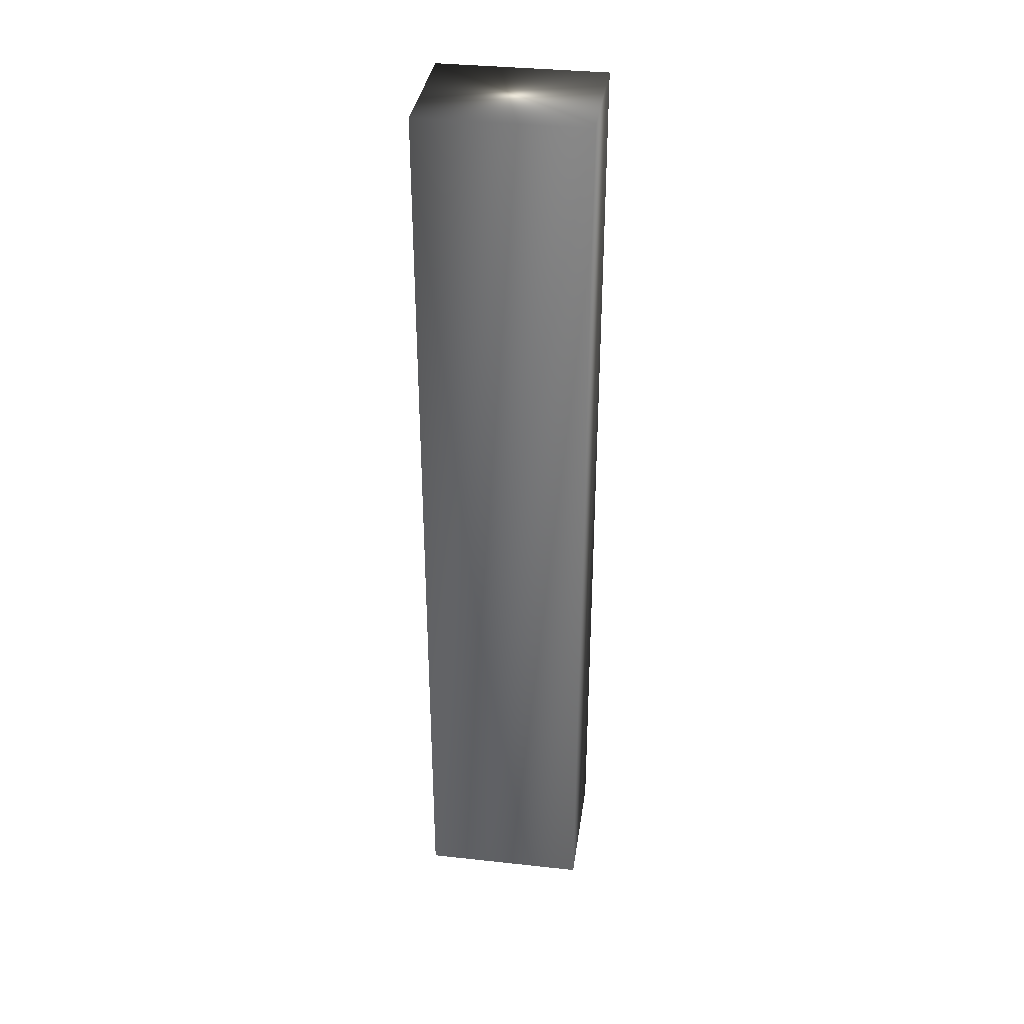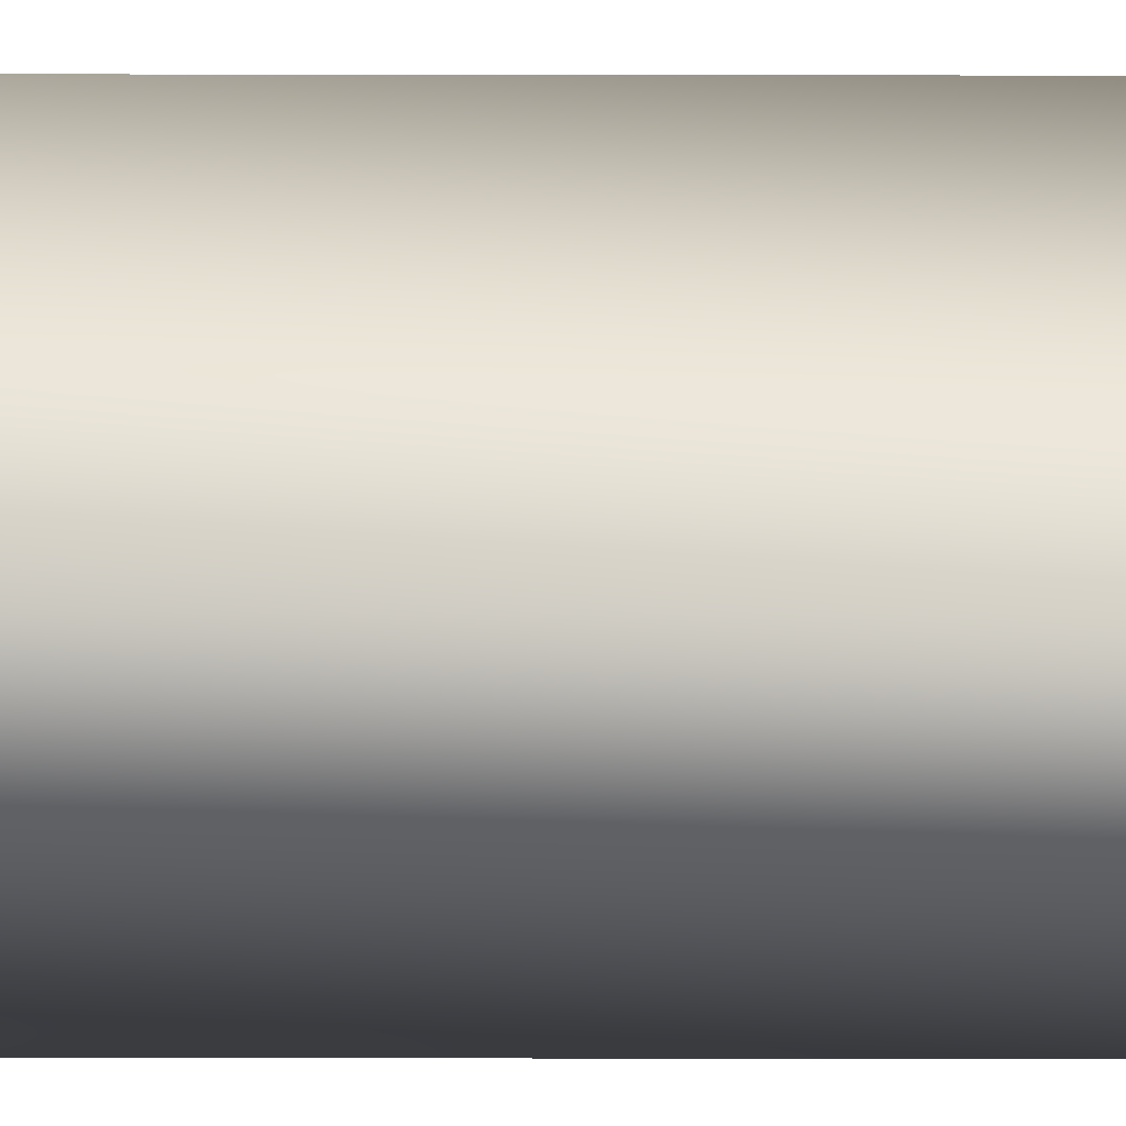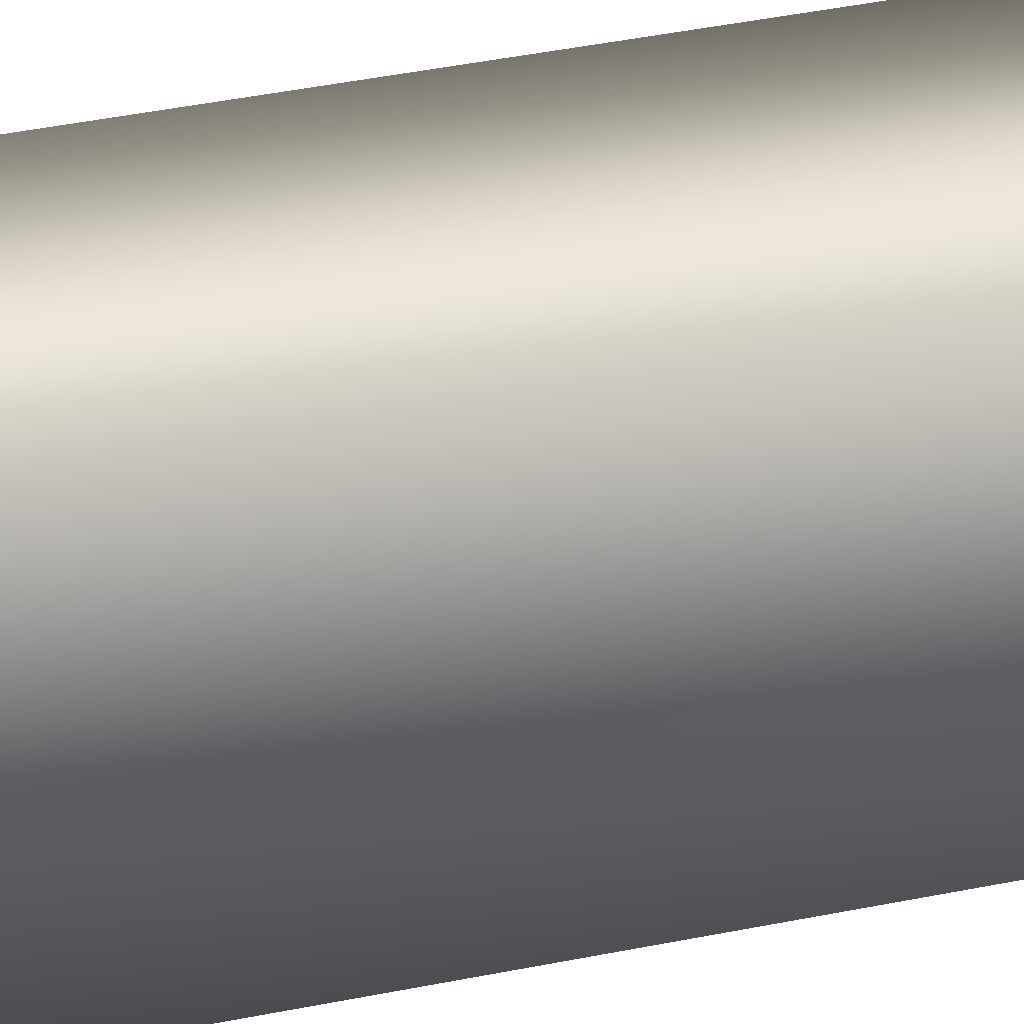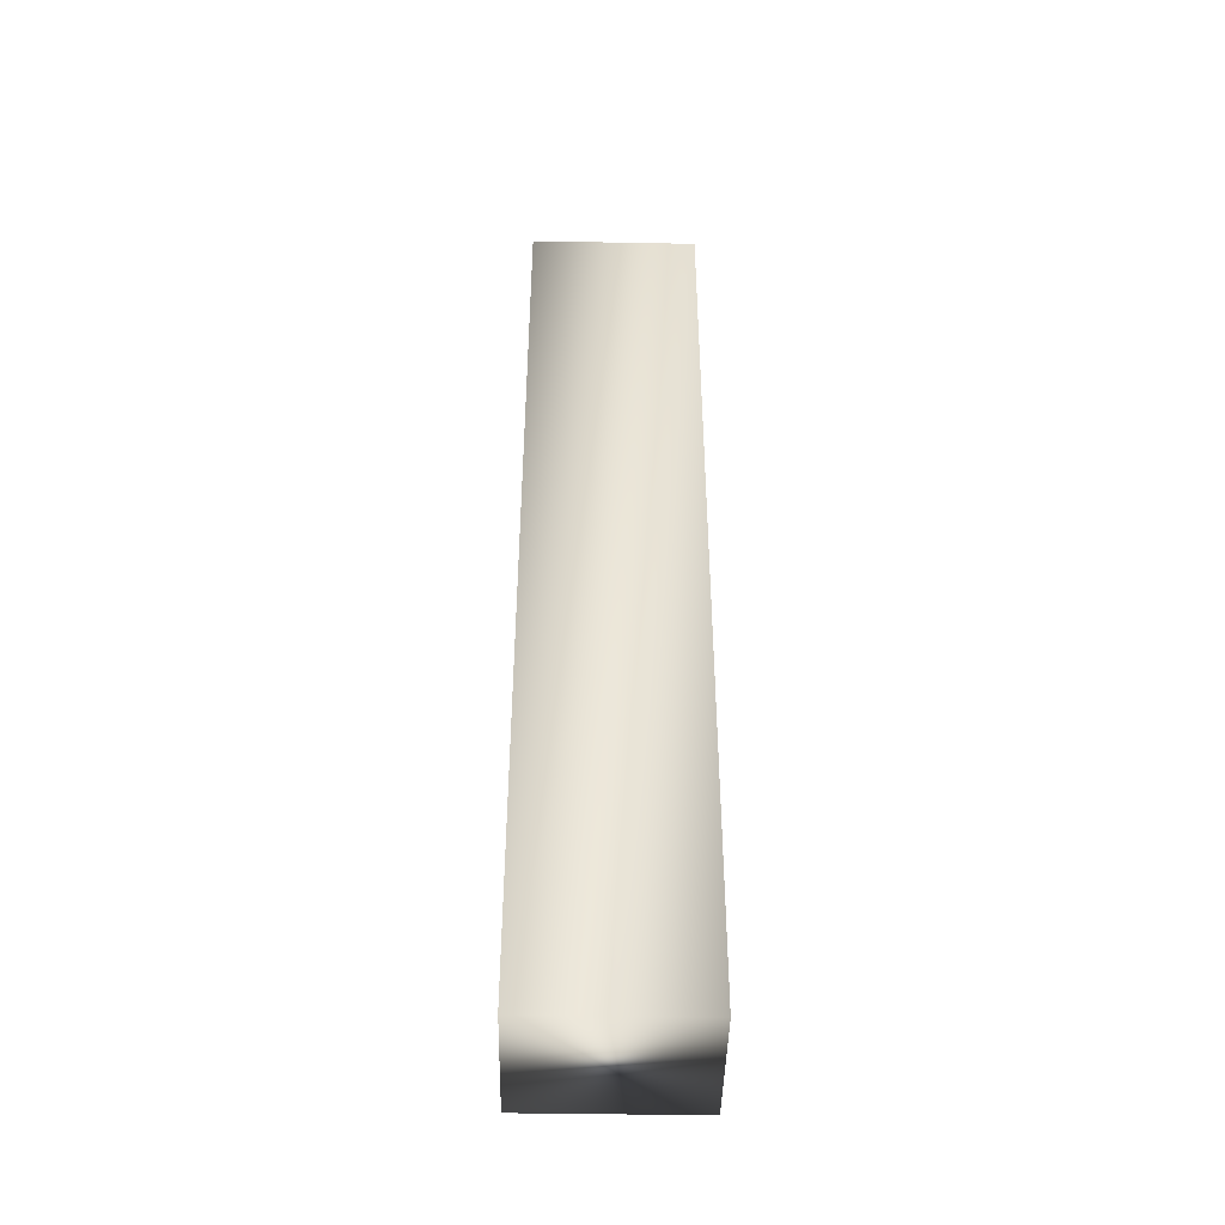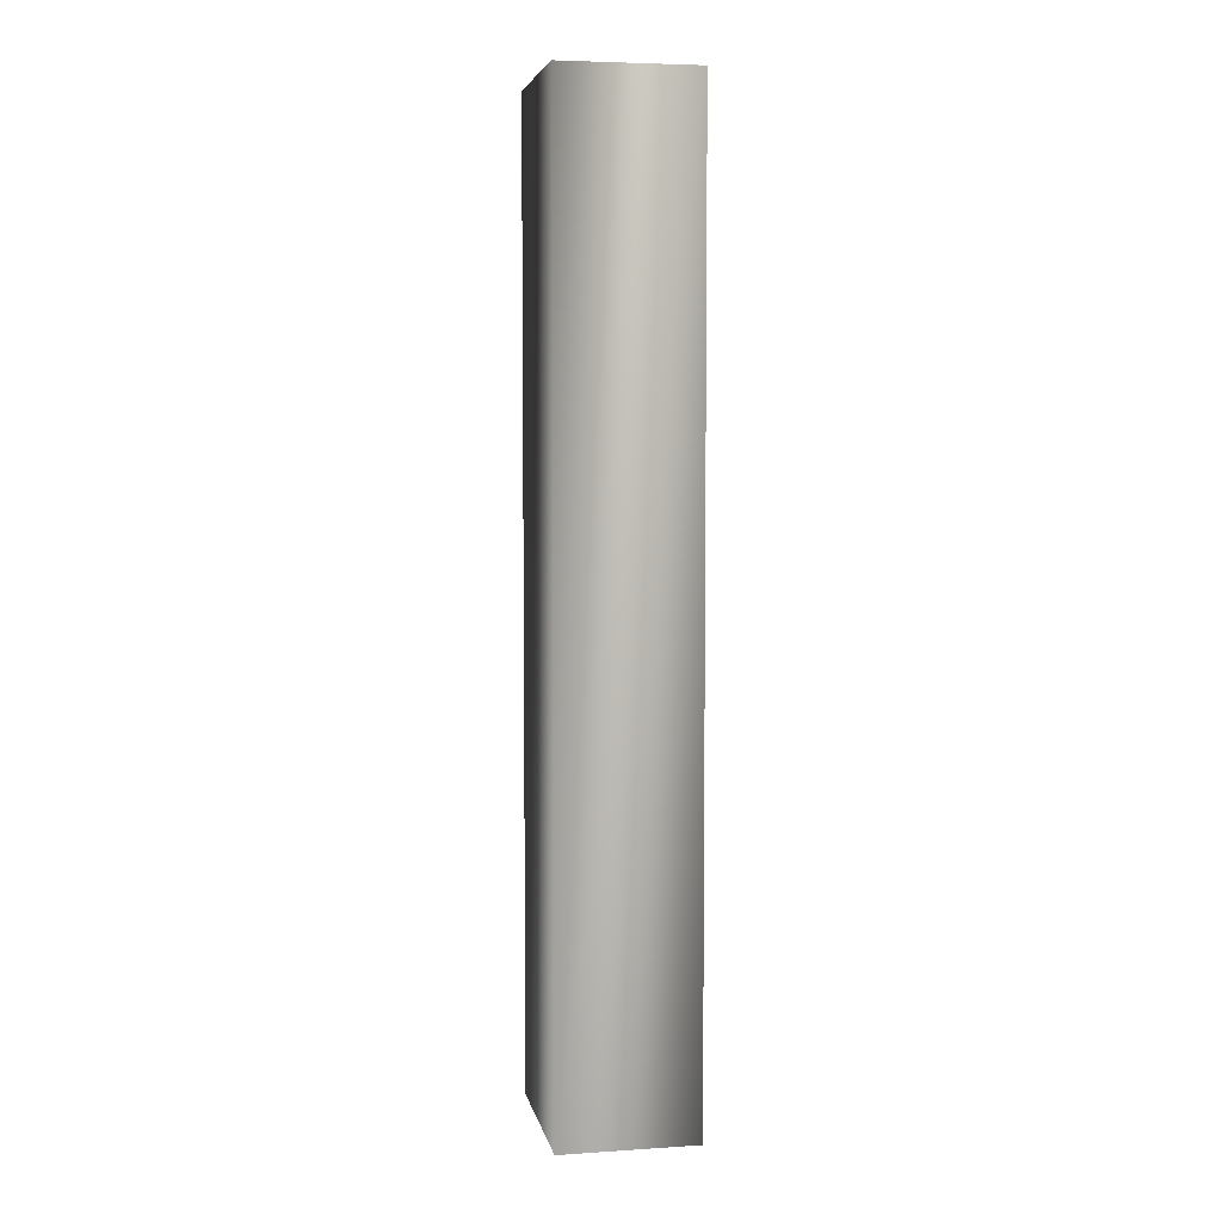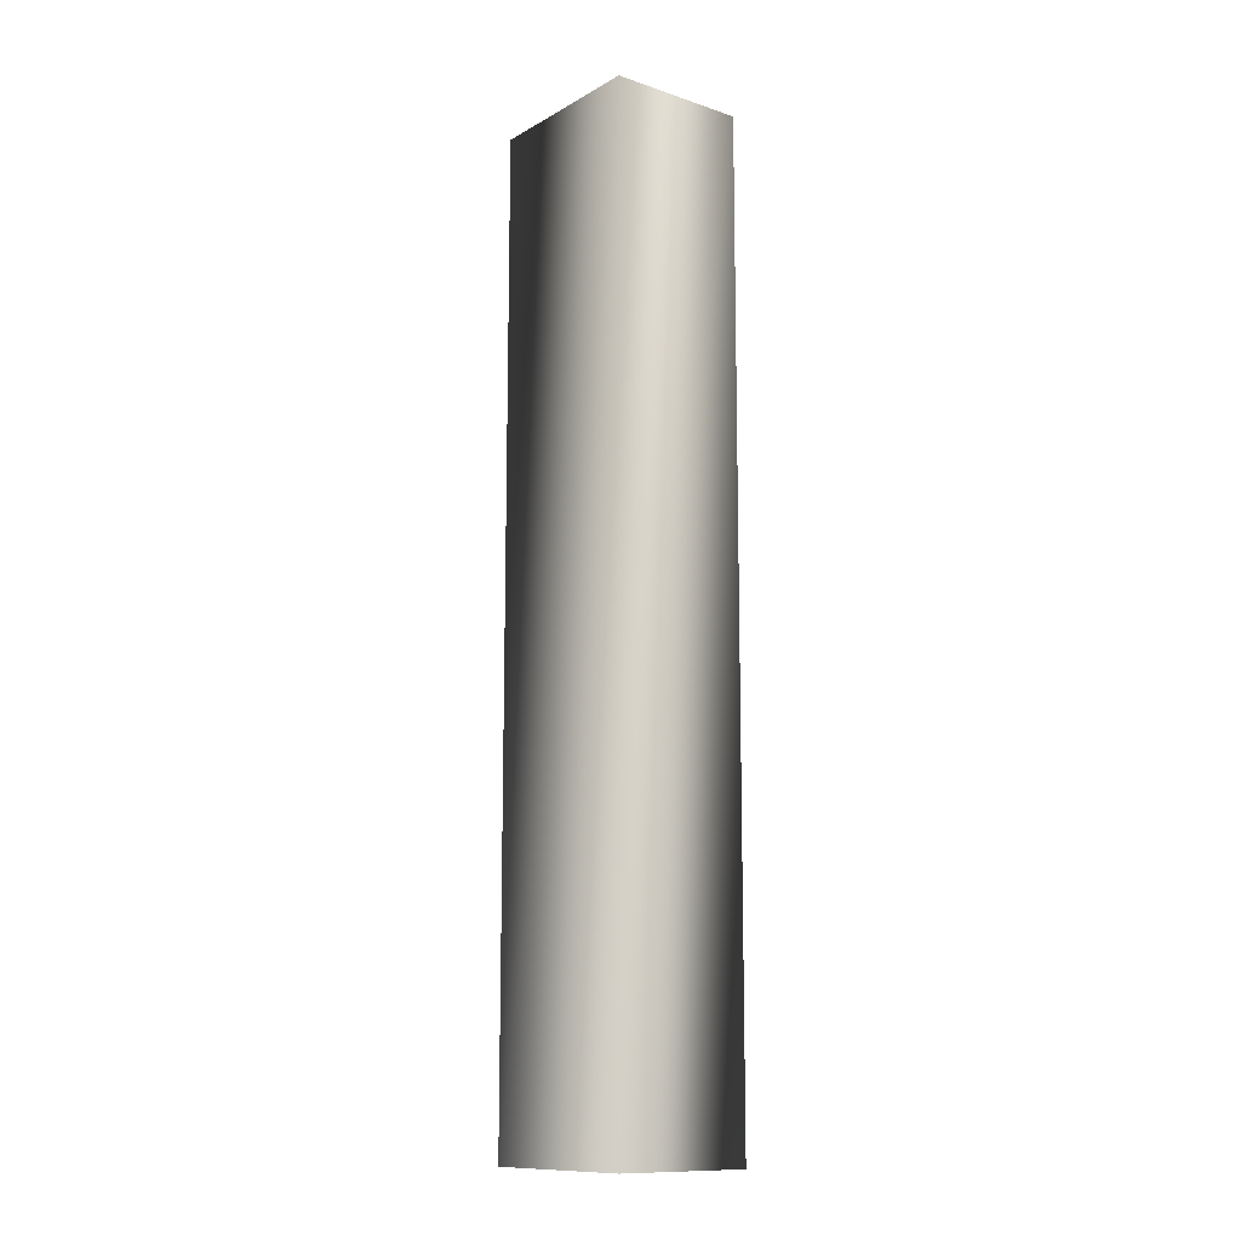
<metadata>
{"format":"obj","ext":"obj","renderer":"f3d","projection":"perspective","resolution":1024,"background":"white","views":[{"elev":35.5,"azim":-81.8,"up":"+Y"},{"elev":-46.0,"azim":-90.1,"up":"+Z"},{"elev":35.8,"azim":-105.7,"up":"+Z"},{"elev":-44.4,"azim":-91.2,"up":"+Y"},{"elev":5.4,"azim":-11.1,"up":"+Y"},{"elev":-12.2,"azim":-37.9,"up":"+Y"}]}
</metadata>
<code>
v 15.8 -25.75 140.8
v 15.8 -25.75 143.3
v 13.8 -25.75 140.8
v 13.8 -25.75 143.3
v 13.8 -11.67 143.3
v 15.8 -11.67 143.3
v 15.8 -11.67 140.8
v 13.8 -11.67 140.8
f 1 2 3
f 3 2 4
f 5 4 6
f 6 4 2
f 7 1 8
f 8 1 3
f 8 3 5
f 5 3 4
f 6 2 7
f 7 2 1
f 8 5 7
f 7 5 6

</code>
